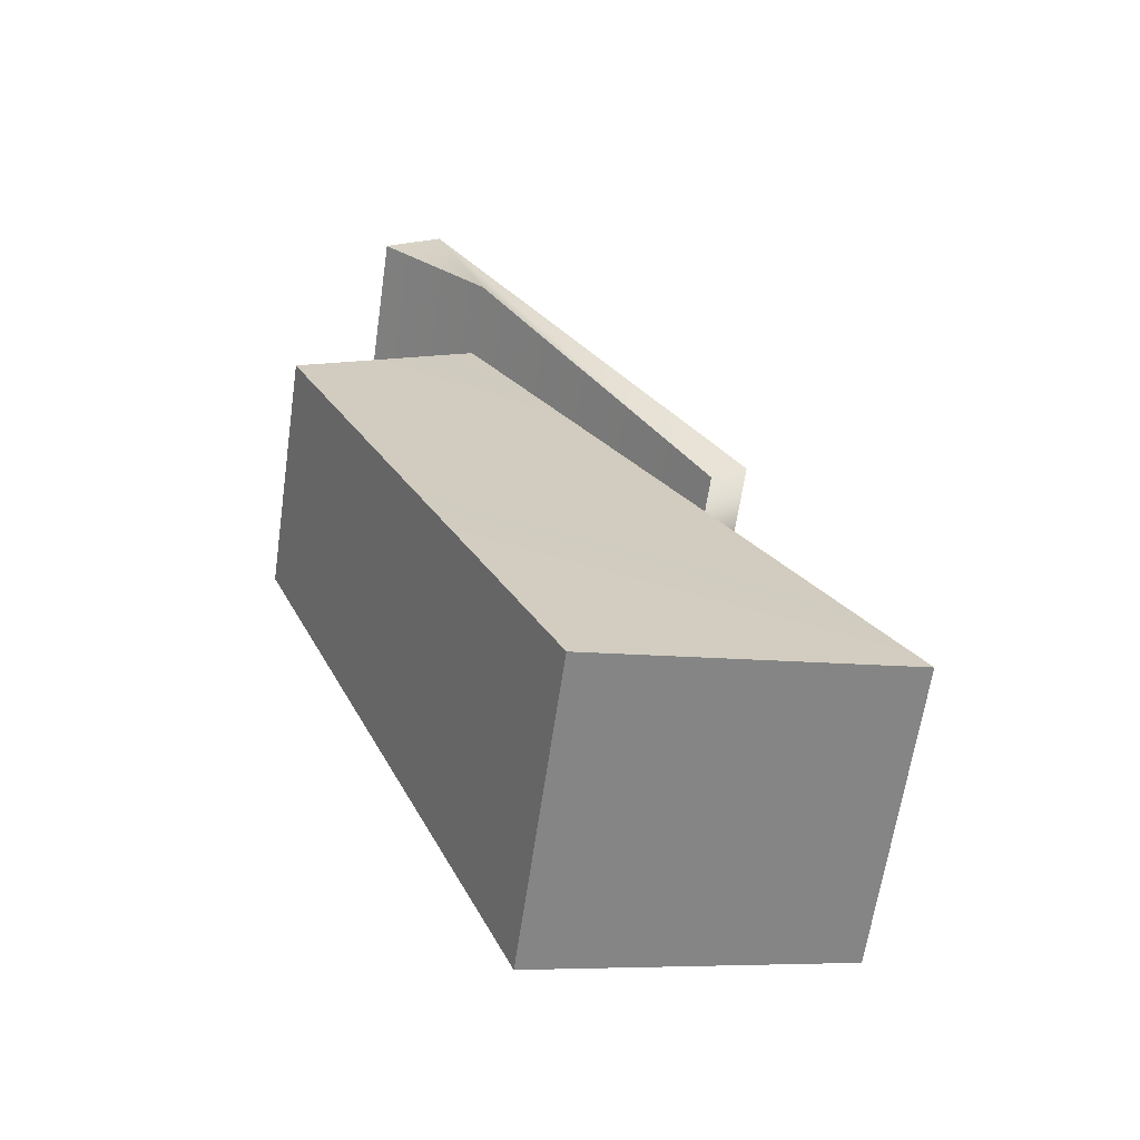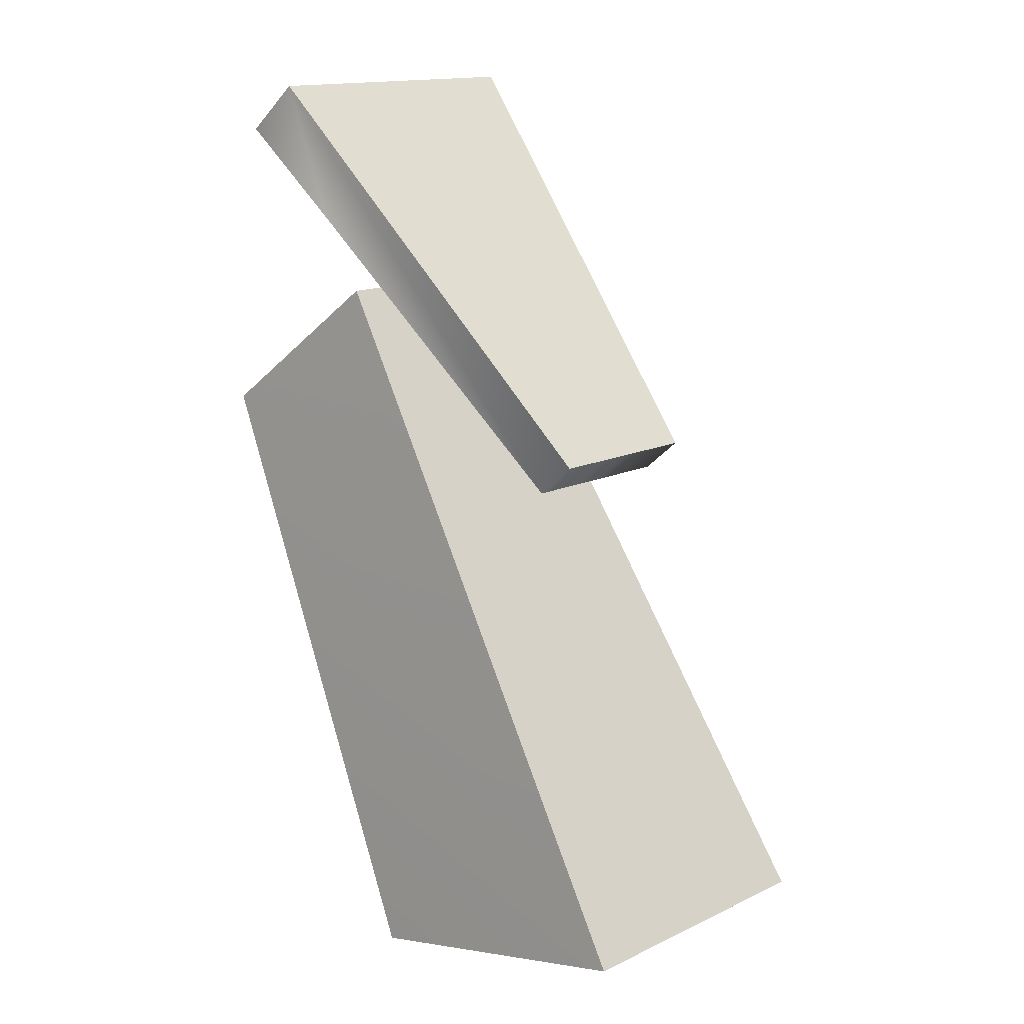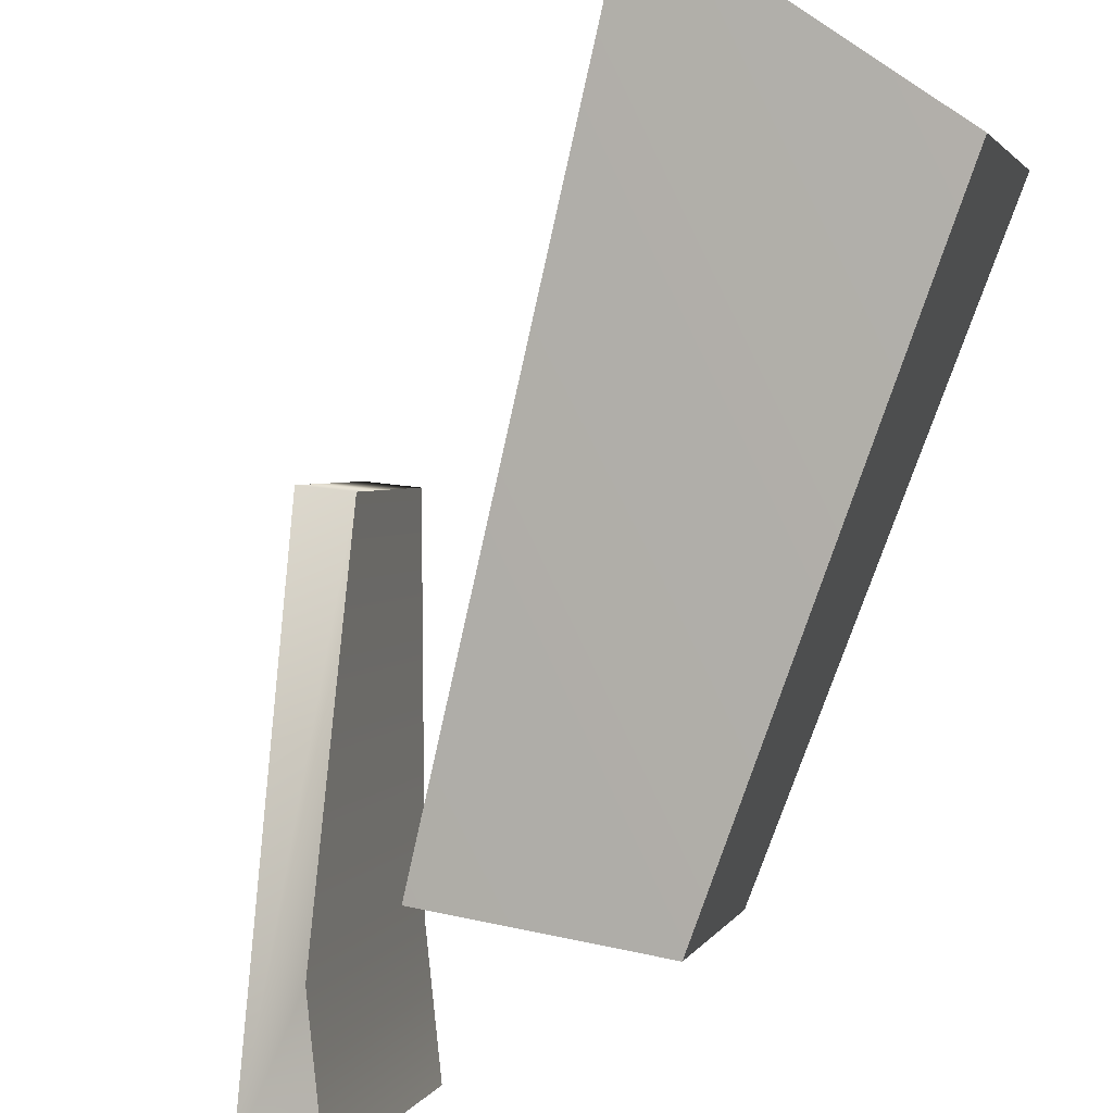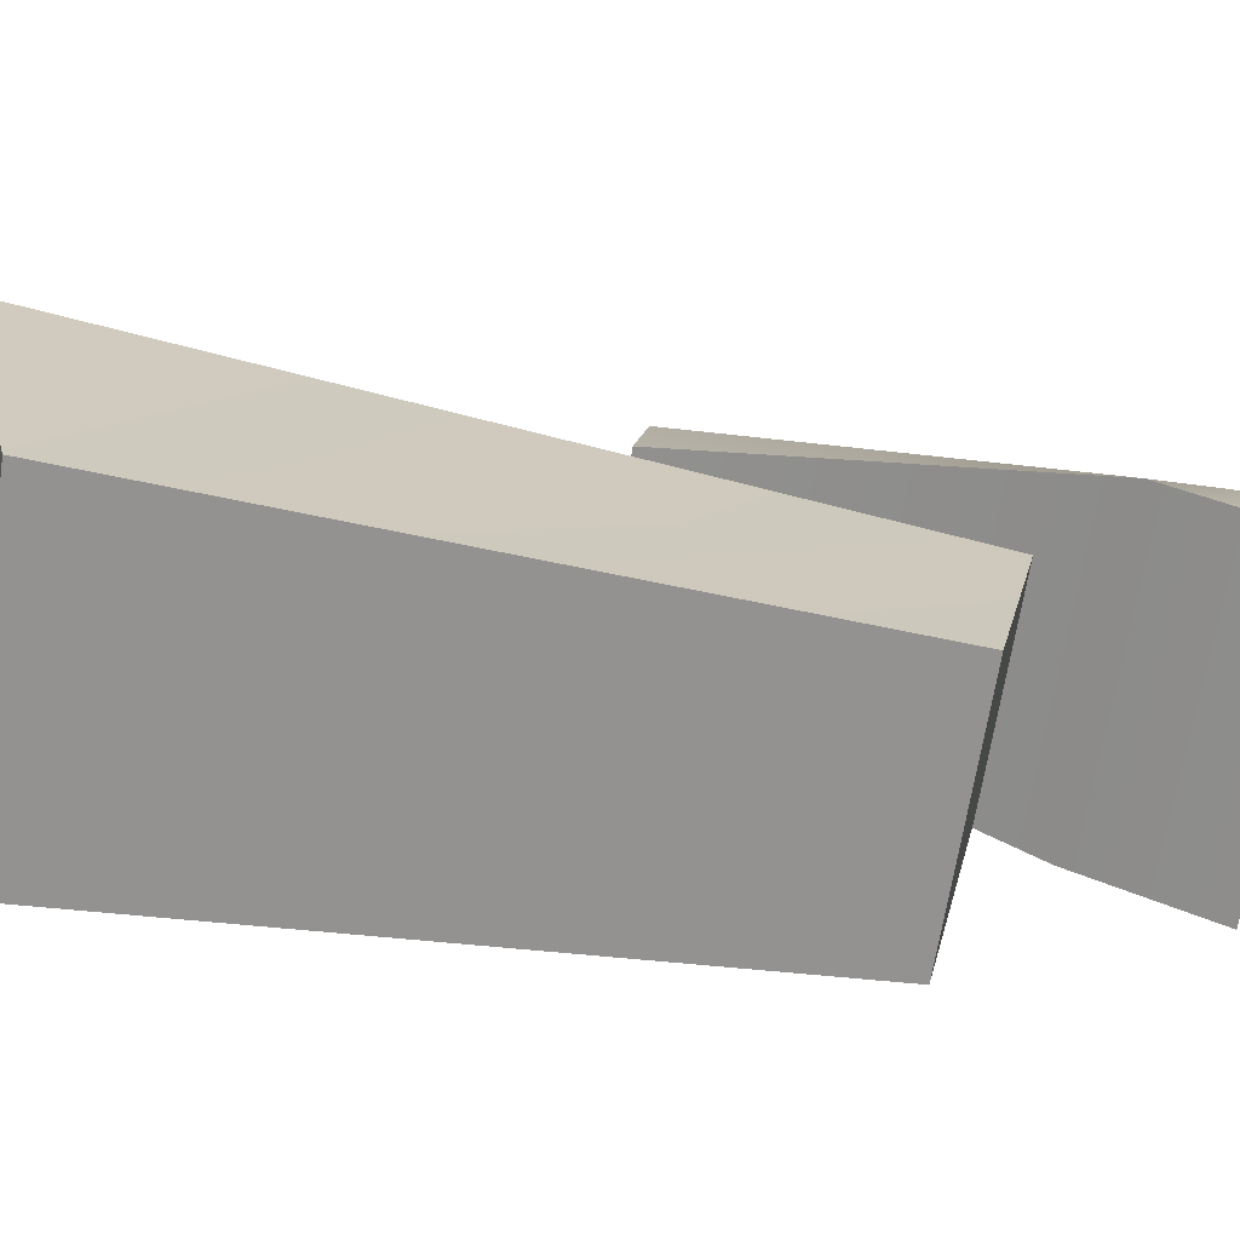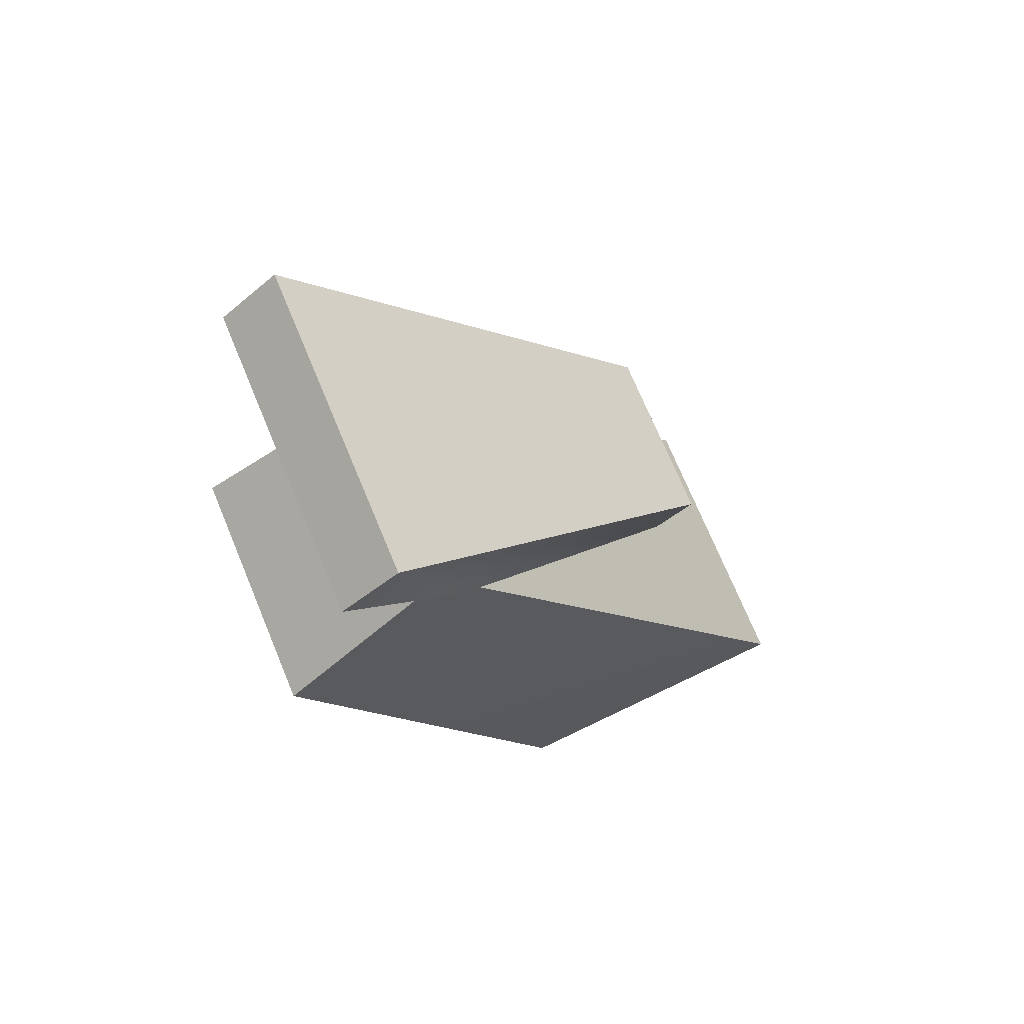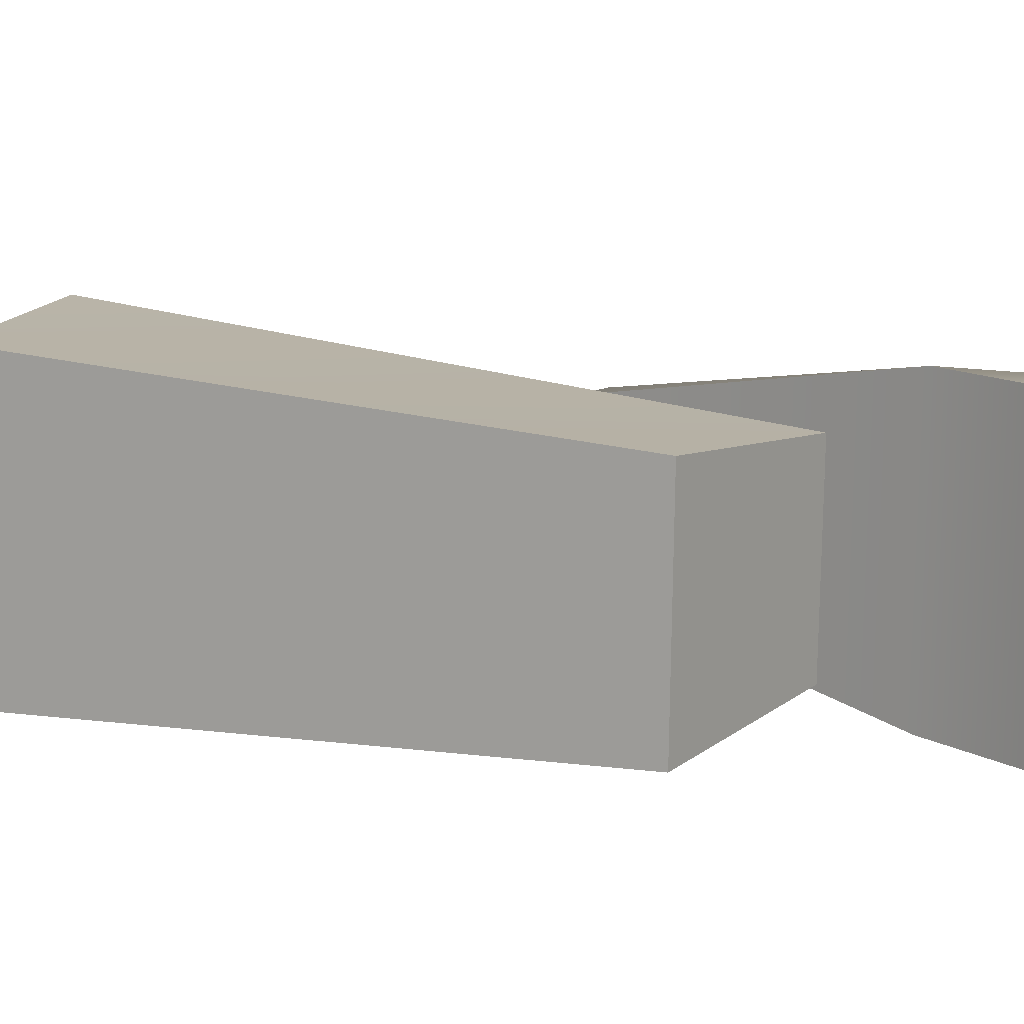
<metadata>
{"format":"obj","ext":"obj","renderer":"f3d","projection":"perspective","resolution":1024,"background":"white","views":[{"elev":-62.5,"azim":-168.2,"up":"+Y"},{"elev":14.1,"azim":-116.8,"up":"+Y"},{"elev":-73.4,"azim":-43.9,"up":"+Z"},{"elev":5.5,"azim":63.1,"up":"+Z"},{"elev":71.2,"azim":177.5,"up":"+Y"},{"elev":-7.0,"azim":88.1,"up":"+Z"}]}
</metadata>
<code>
g FourSpiderShassis_DefaultPart_2_CorpsePart
v -24.7 -31.36 -4.344
v 18.19 8.581 -17.64
v 5.849 19.19 -11.7
v -2.468 -36.08 -12.91
v 11.4 19.21 3.659
v 5.888 -36.08 10.03
v -16.69 -31.35 17.78
v 24.7 8.578 0.2384
v 24.7 8.578 0.2384
v -2.468 -36.08 -12.91
v 5.888 -36.08 10.03
v 18.19 8.581 -17.64
v -24.7 -31.36 -4.344
v 11.4 19.21 3.659
v -16.69 -31.35 17.78
v 5.849 19.19 -11.7
v 5.849 19.19 -11.7
v 24.7 8.578 0.2384
v 11.4 19.21 3.659
v 18.19 8.581 -17.64
v -16.69 -31.35 17.78
v -2.468 -36.08 -12.91
v -24.7 -31.36 -4.344
v 5.888 -36.08 10.03
v 12.52 32.41 -17.78
v 12.62 25.6 7.701
v 20.72 32.41 4.752
v 4.421 25.6 -14.84
v 8.404 36.08 -16.29
v -10.25 7.097 10.1
v -14.79 7.097 -2.371
v 16.61 36.08 6.251
v -10.25 7.097 10.1
v 12.62 25.6 7.701
v -7.457 4.602 9.08
v 16.61 36.08 6.251
v 20.72 32.41 4.752
v -14.79 7.097 -2.371
v -11.99 4.602 -3.388
v 8.404 36.08 -16.29
v 4.421 25.6 -14.84
v 12.52 32.41 -17.78
v 12.52 32.41 -17.78
v 16.61 36.08 6.251
v 8.404 36.08 -16.29
v 20.72 32.41 4.752
v -11.99 4.602 -3.388
v -7.457 4.602 9.08
v 12.62 25.6 7.701
g FourSpiderShassis_DefaultPart_2_CorpsePart_0
f 3 2 1
f 4 1 2
f 7 6 5
f 8 5 6
f 11 10 9
f 12 9 10
f 15 14 13
f 16 13 14
f 19 18 17
f 20 17 18
f 23 22 21
f 24 21 22
f 27 26 25
f 28 25 26
f 31 30 29
f 32 29 30
f 35 34 33
f 33 34 36
f 36 34 37
f 33 38 35
f 39 35 38
f 38 40 39
f 42 41 40
f 40 41 39
f 45 44 43
f 46 43 44
f 48 47 28
f 49 48 28

</code>
